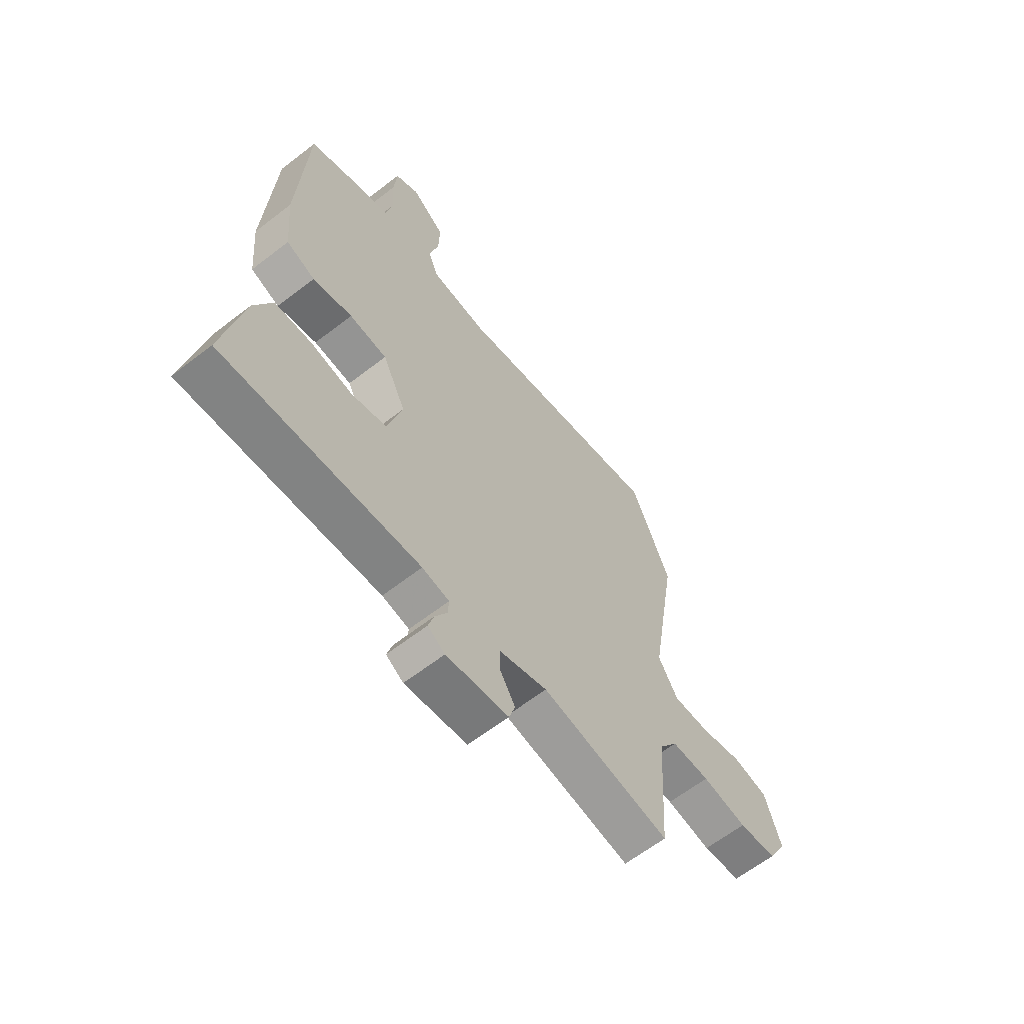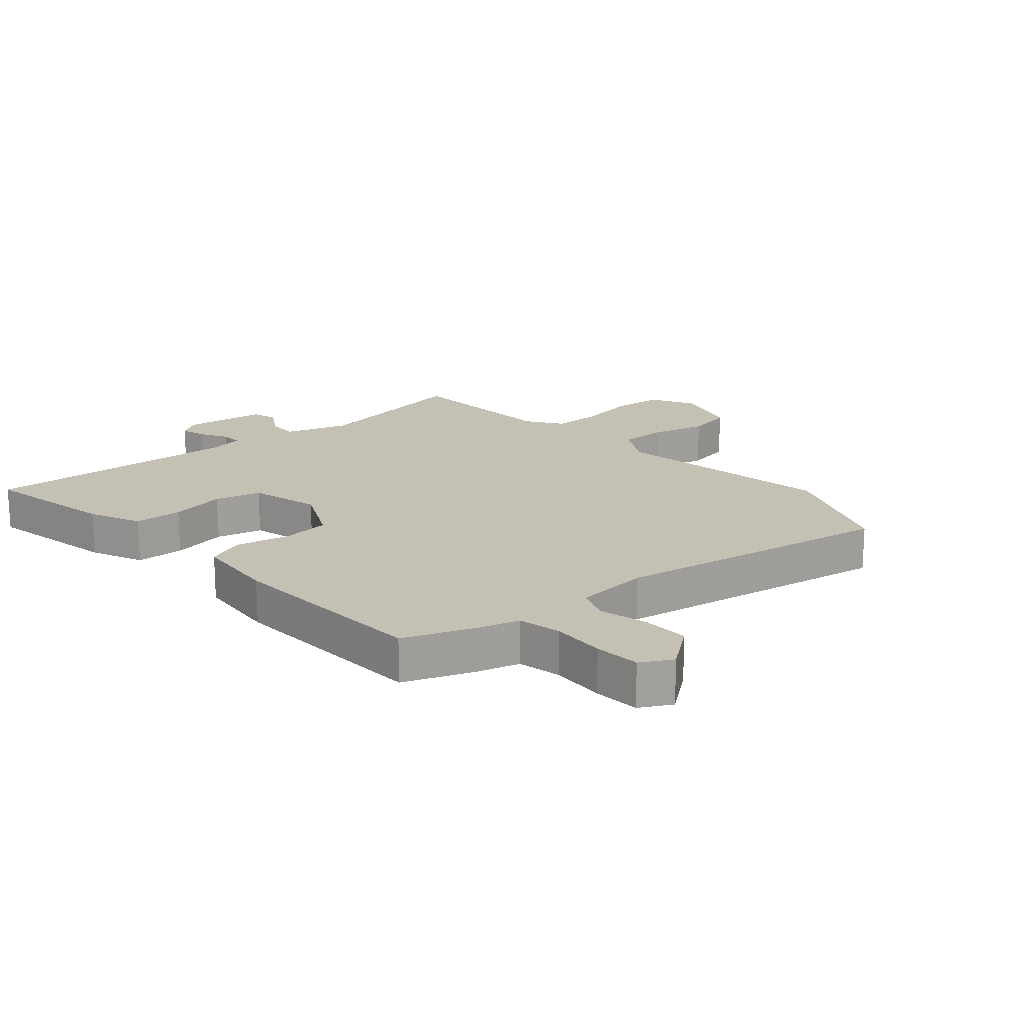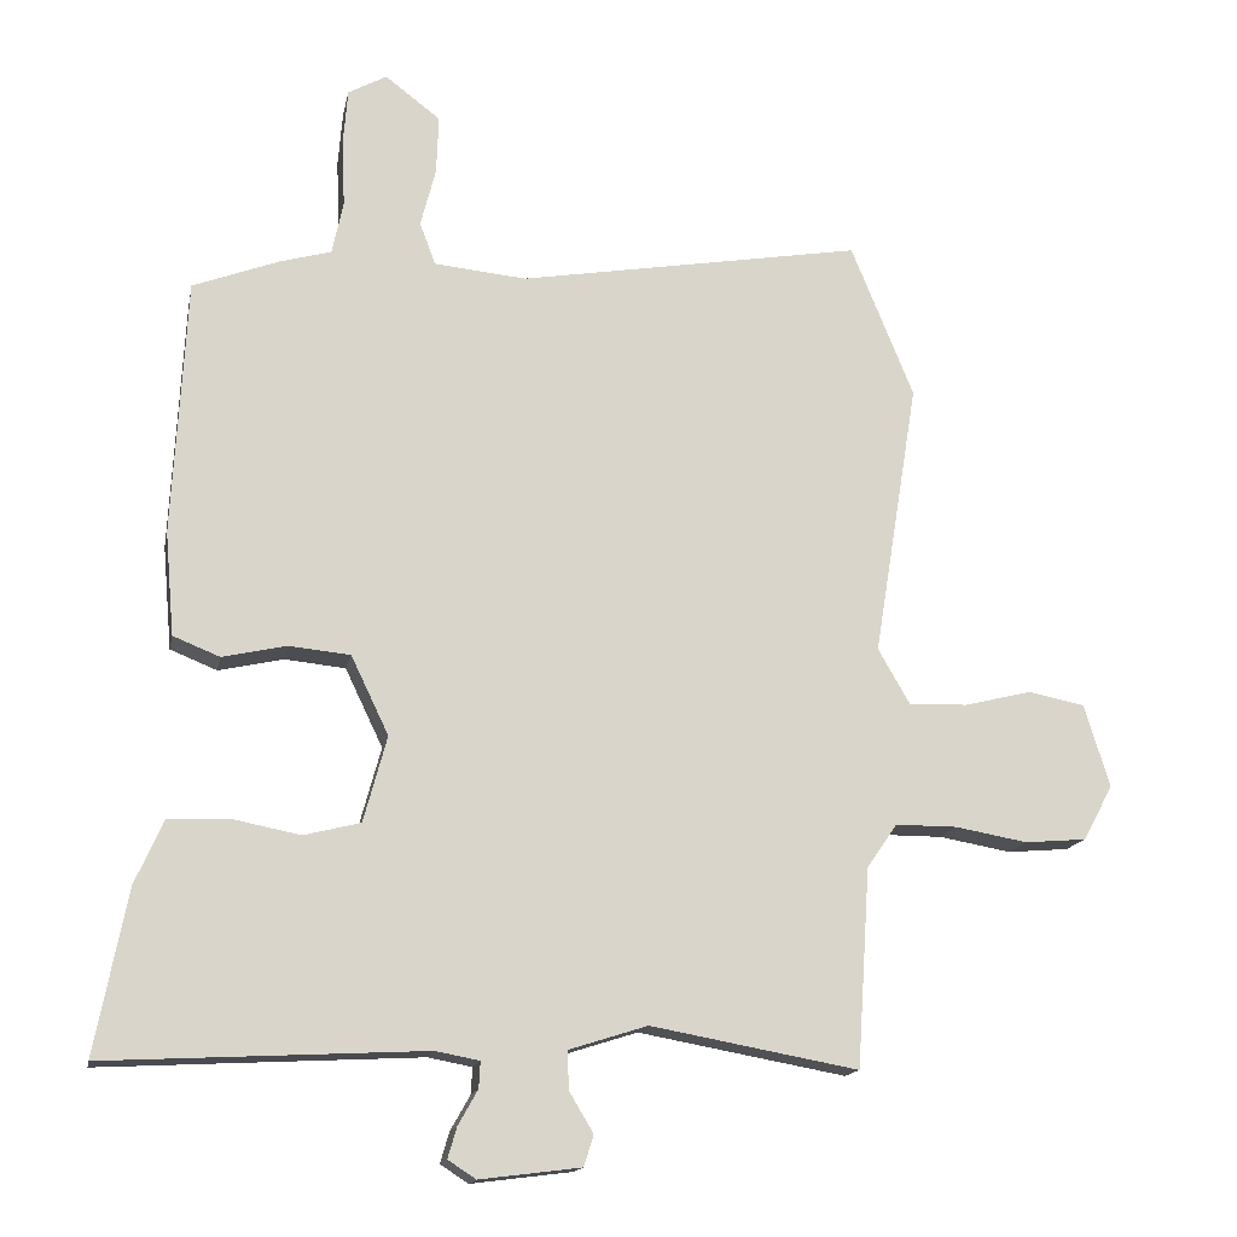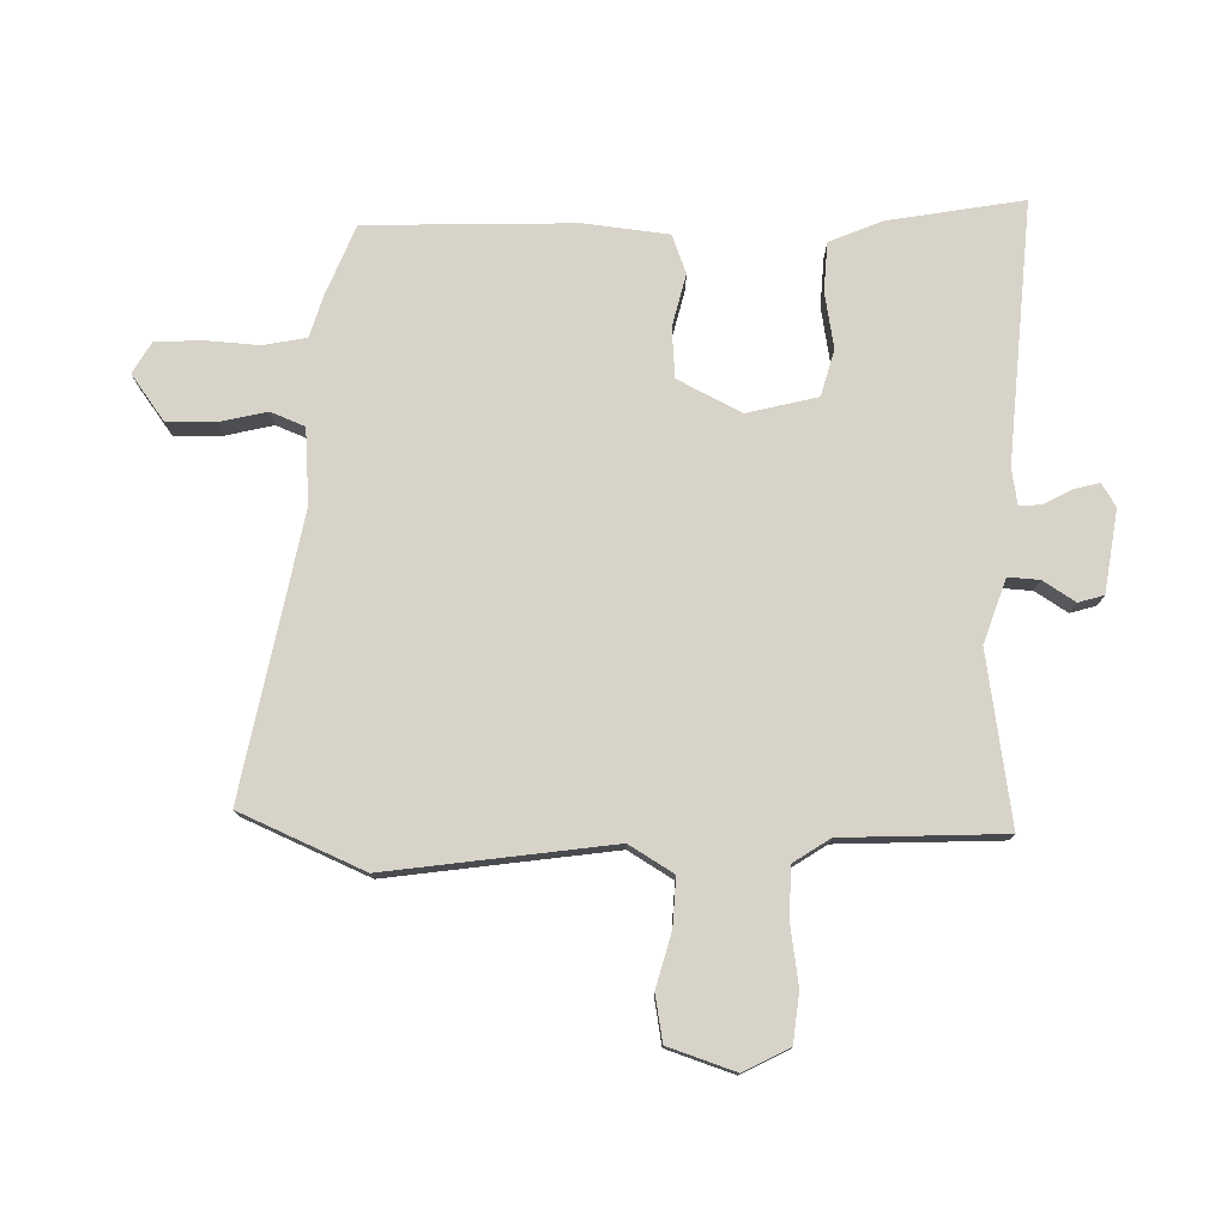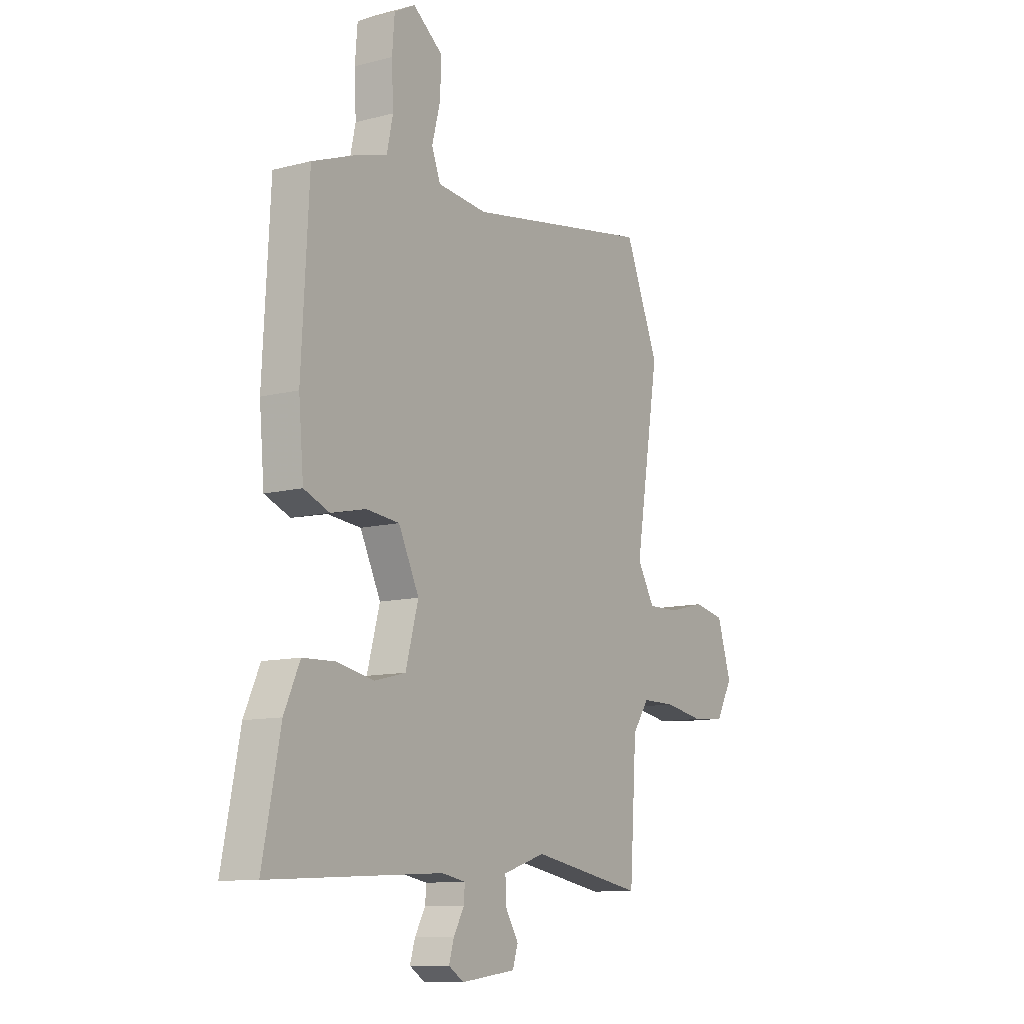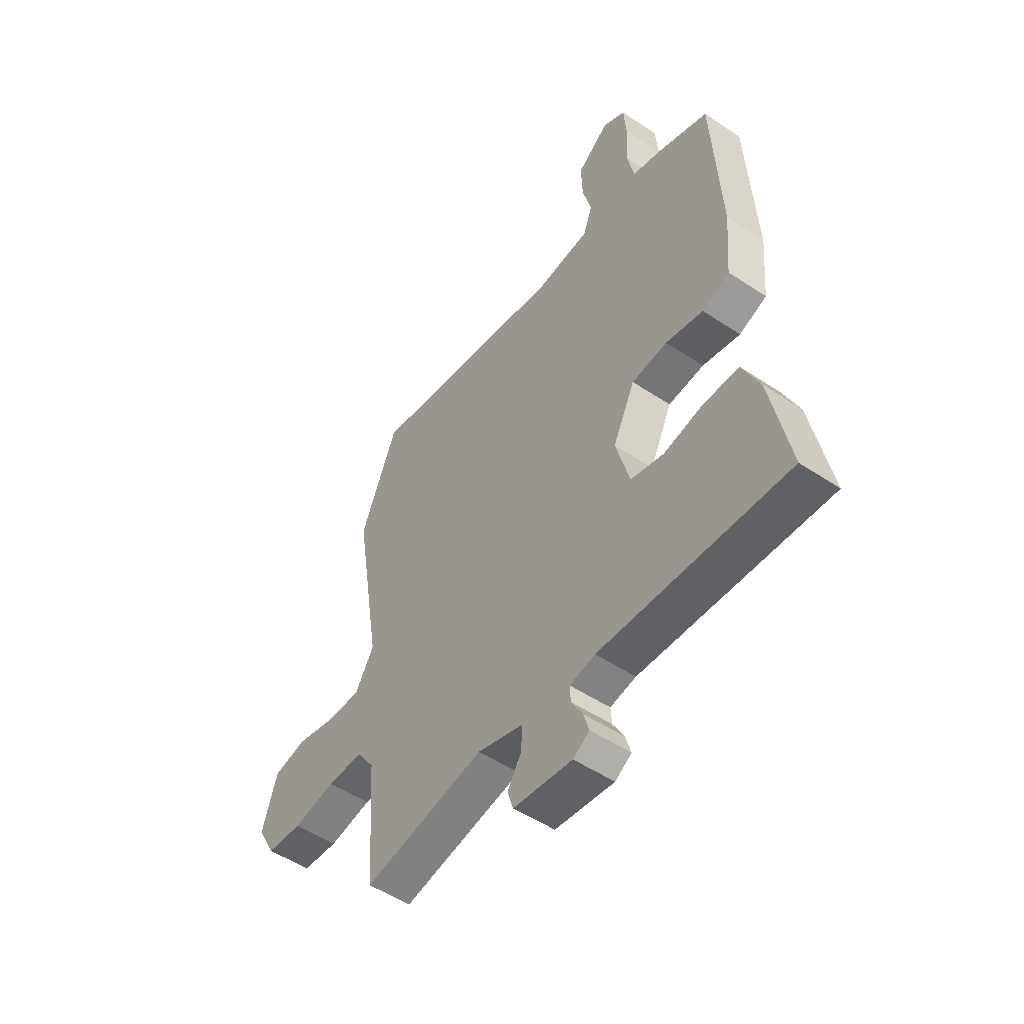
<metadata>
{"format":"obj","ext":"obj","renderer":"f3d","projection":"perspective","resolution":1024,"background":"white","views":[{"elev":-63.1,"azim":-51.9,"up":"+Z"},{"elev":18.4,"azim":-40.9,"up":"+Y"},{"elev":-15.3,"azim":-11.0,"up":"+Z"},{"elev":77.2,"azim":92.5,"up":"+Y"},{"elev":-10.7,"azim":-56.9,"up":"+Z"},{"elev":-51.5,"azim":-125.9,"up":"+Z"}]}
</metadata>
<code>
v 0.444 0.07 -0.523
v 0.169 0.07 -0.473
v 0.065 0.07 -0.506
v 0.067 0.07 -0.557
v 0.099 0.07 -0.61
v 0.086 0.07 -0.651
v -0.048 0.07 -0.668
v -0.085 0.07 -0.644
v -0.073 0.07 -0.603
v -0.047 0.07 -0.557
v -0.045 0.07 -0.522
v -0.103 0.07 -0.511
v -0.526 0.07 -0.533
v -0.483 0.07 -0.315
v -0.445 0.07 -0.23
v -0.366 0.07 -0.227
v -0.275 0.07 -0.245
v -0.2 0.07 -0.226
v -0.169 0.07 -0.112
v -0.219 0.07 -0.008
v -0.3 0.07 0
v -0.385 0.07 -0.019
v -0.447 0.07 0.006
v -0.459 0.07 0.143
v -0.441 0.07 0.482
v -0.327 0.07 0.525
v -0.259 0.07 0.544
v -0.244 0.07 0.614
v -0.248 0.07 0.702
v -0.242 0.07 0.777
v -0.191 0.07 0.805
v -0.118 0.07 0.749
v -0.121 0.07 0.671
v -0.141 0.07 0.594
v -0.12 0.07 0.538
v 0.002 0.07 0.526
v 0.458 0.07 0.603
v 0.541 0.07 0.4
v 0.482 0.07 0.035
v 0.524 0.07 -0.038
v 0.602 0.07 -0.036
v 0.691 0.07 -0.014
v 0.766 0.07 -0.029
v 0.8 0.07 -0.139
v 0.76 0.07 -0.212
v 0.679 0.07 -0.219
v 0.583 0.07 -0.202
v 0.501 0.07 -0.202
v 0.461 0.07 -0.26
v 0.444 0 -0.523
v 0.169 0 -0.473
v 0.065 0 -0.506
v 0.067 0 -0.557
v 0.099 0 -0.61
v 0.086 0 -0.651
v -0.048 0 -0.668
v -0.085 0 -0.644
v -0.073 0 -0.603
v -0.047 0 -0.557
v -0.045 0 -0.522
v -0.103 0 -0.511
v -0.526 0 -0.533
v -0.483 0 -0.315
v -0.445 0 -0.23
v -0.366 0 -0.227
v -0.275 0 -0.245
v -0.2 0 -0.226
v -0.169 0 -0.112
v -0.219 0 -0.008
v -0.3 0 0
v -0.385 0 -0.019
v -0.447 0 0.006
v -0.459 0 0.143
v -0.441 0 0.482
v -0.327 0 0.525
v -0.259 0 0.544
v -0.244 0 0.614
v -0.248 0 0.702
v -0.242 0 0.777
v -0.191 0 0.805
v -0.118 0 0.749
v -0.121 0 0.671
v -0.141 0 0.594
v -0.12 0 0.538
v 0.002 0 0.526
v 0.458 0 0.603
v 0.541 0 0.4
v 0.482 0 0.035
v 0.524 0 -0.038
v 0.602 0 -0.036
v 0.691 0 -0.014
v 0.766 0 -0.029
v 0.8 0 -0.139
v 0.76 0 -0.212
v 0.679 0 -0.219
v 0.583 0 -0.202
v 0.501 0 -0.202
v 0.461 0 -0.26
f 45 46 47
f 44 45 47
f 43 44 47
f 42 43 47
f 41 42 47
f 40 41 47 48
f 39 40 48 49
f 36 37 38 39
f 35 36 39 49
f 32 33 34
f 31 32 34
f 30 31 34
f 29 30 34
f 28 29 34
f 27 28 34 35
f 26 27 35
f 25 26 35
f 24 25 35
f 23 24 35
f 22 23 35
f 21 22 35
f 20 21 35
f 49 1 2
f 35 49 2
f 20 35 2
f 19 20 2
f 15 16 17
f 14 15 17
f 13 14 17
f 12 13 17
f 11 12 17 18
f 8 9 10
f 7 8 10
f 6 7 10
f 5 6 10
f 4 5 10
f 3 4 10 11
f 11 18 19
f 3 11 19
f 2 3 19
f 96 95 94
f 96 94 93
f 96 93 92
f 96 92 91
f 96 91 90
f 97 96 90 89
f 98 97 89 88
f 88 87 86 85
f 98 88 85 84
f 83 82 81
f 83 81 80
f 83 80 79
f 83 79 78
f 83 78 77
f 84 83 77 76
f 84 76 75
f 84 75 74
f 84 74 73
f 84 73 72
f 84 72 71
f 84 71 70
f 84 70 69
f 51 50 98
f 51 98 84
f 51 84 69
f 51 69 68
f 66 65 64
f 66 64 63
f 66 63 62
f 66 62 61
f 67 66 61 60
f 59 58 57
f 59 57 56
f 59 56 55
f 59 55 54
f 59 54 53
f 60 59 53 52
f 68 67 60
f 68 60 52
f 68 52 51
f 1 50 51 2
f 2 51 52 3
f 3 52 53 4
f 4 53 54 5
f 5 54 55 6
f 6 55 56 7
f 7 56 57 8
f 8 57 58 9
f 9 58 59 10
f 10 59 60 11
f 11 60 61 12
f 12 61 62 13
f 13 62 63 14
f 14 63 64 15
f 15 64 65 16
f 16 65 66 17
f 17 66 67 18
f 18 67 68 19
f 19 68 69 20
f 20 69 70 21
f 21 70 71 22
f 22 71 72 23
f 23 72 73 24
f 24 73 74 25
f 25 74 75 26
f 26 75 76 27
f 27 76 77 28
f 28 77 78 29
f 29 78 79 30
f 30 79 80 31
f 31 80 81 32
f 32 81 82 33
f 33 82 83 34
f 34 83 84 35
f 35 84 85 36
f 36 85 86 37
f 37 86 87 38
f 38 87 88 39
f 39 88 89 40
f 40 89 90 41
f 41 90 91 42
f 42 91 92 43
f 43 92 93 44
f 44 93 94 45
f 45 94 95 46
f 46 95 96 47
f 47 96 97 48
f 48 97 98 49
f 49 98 50 1

</code>
